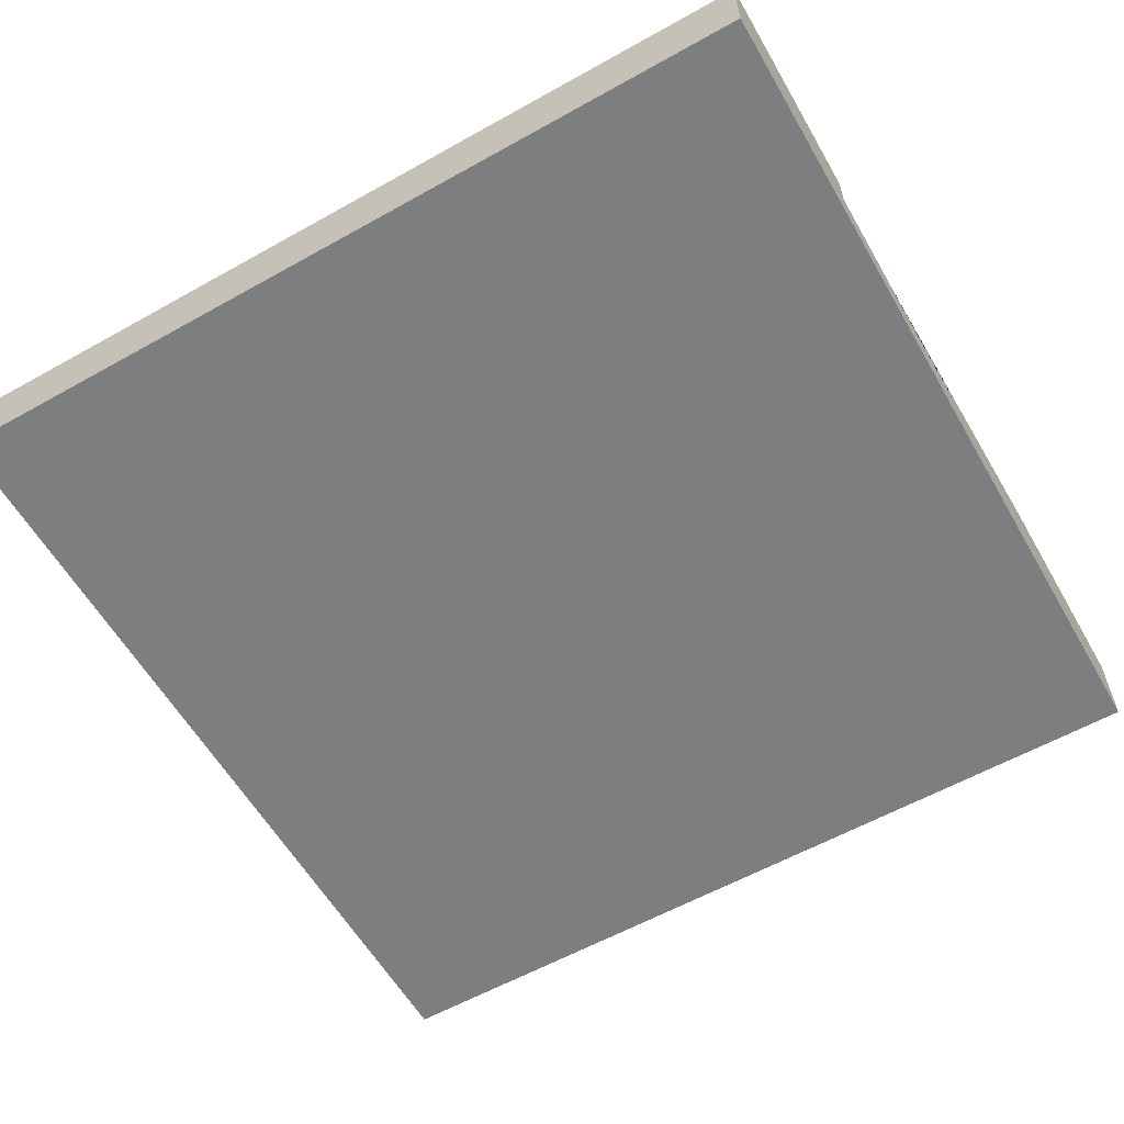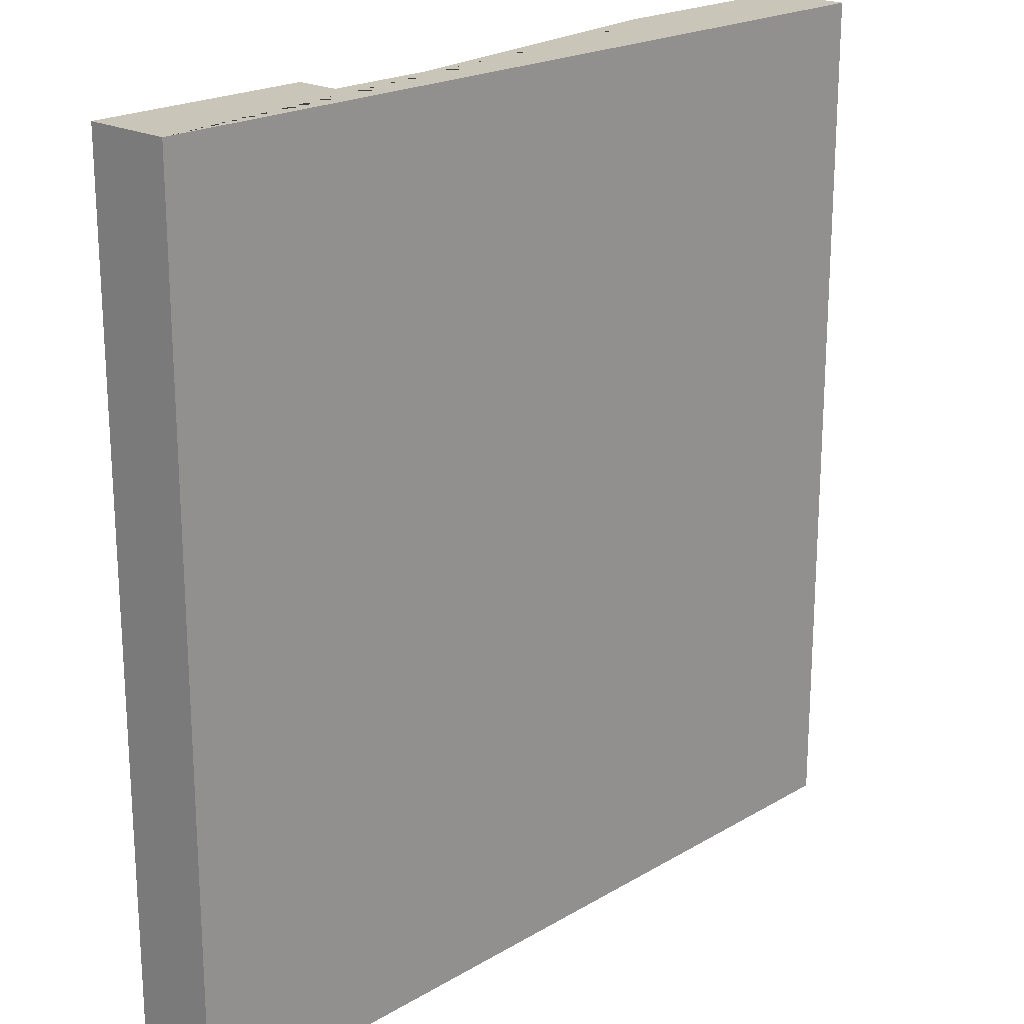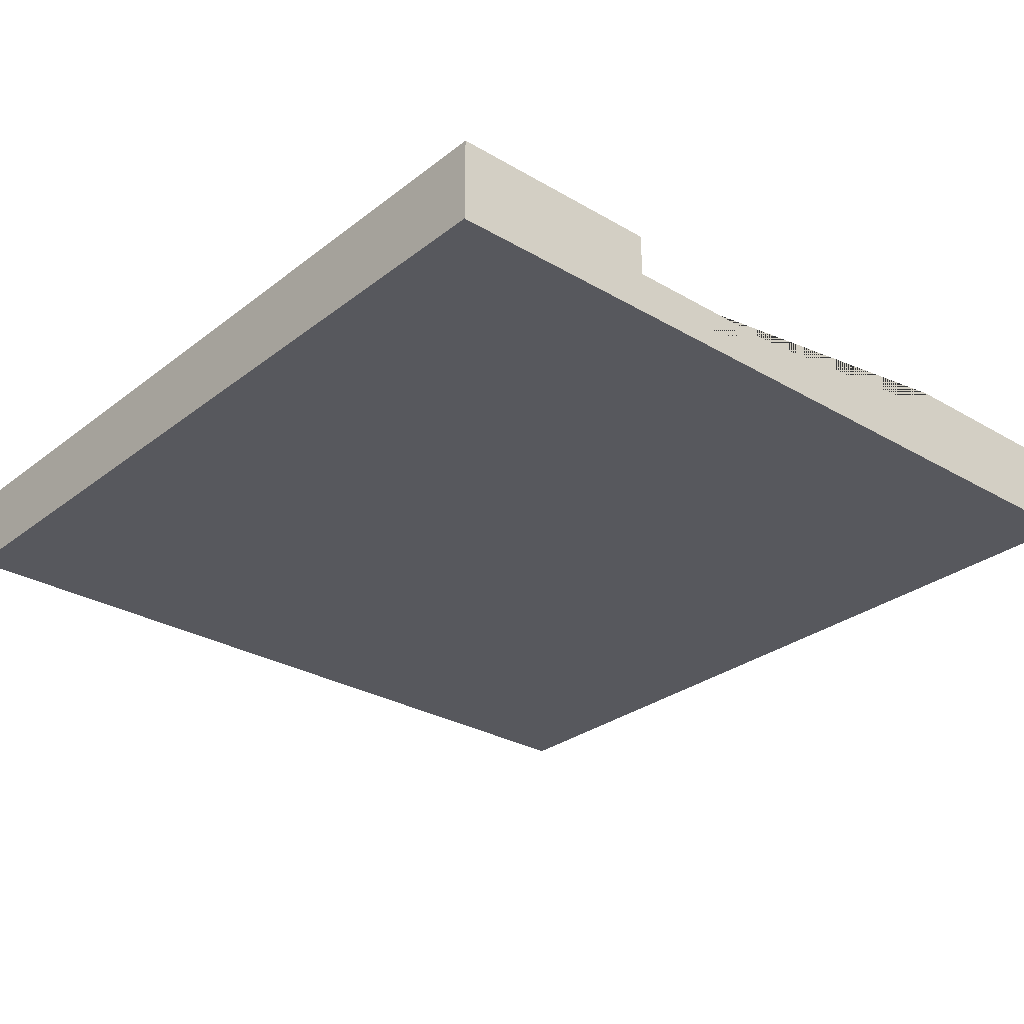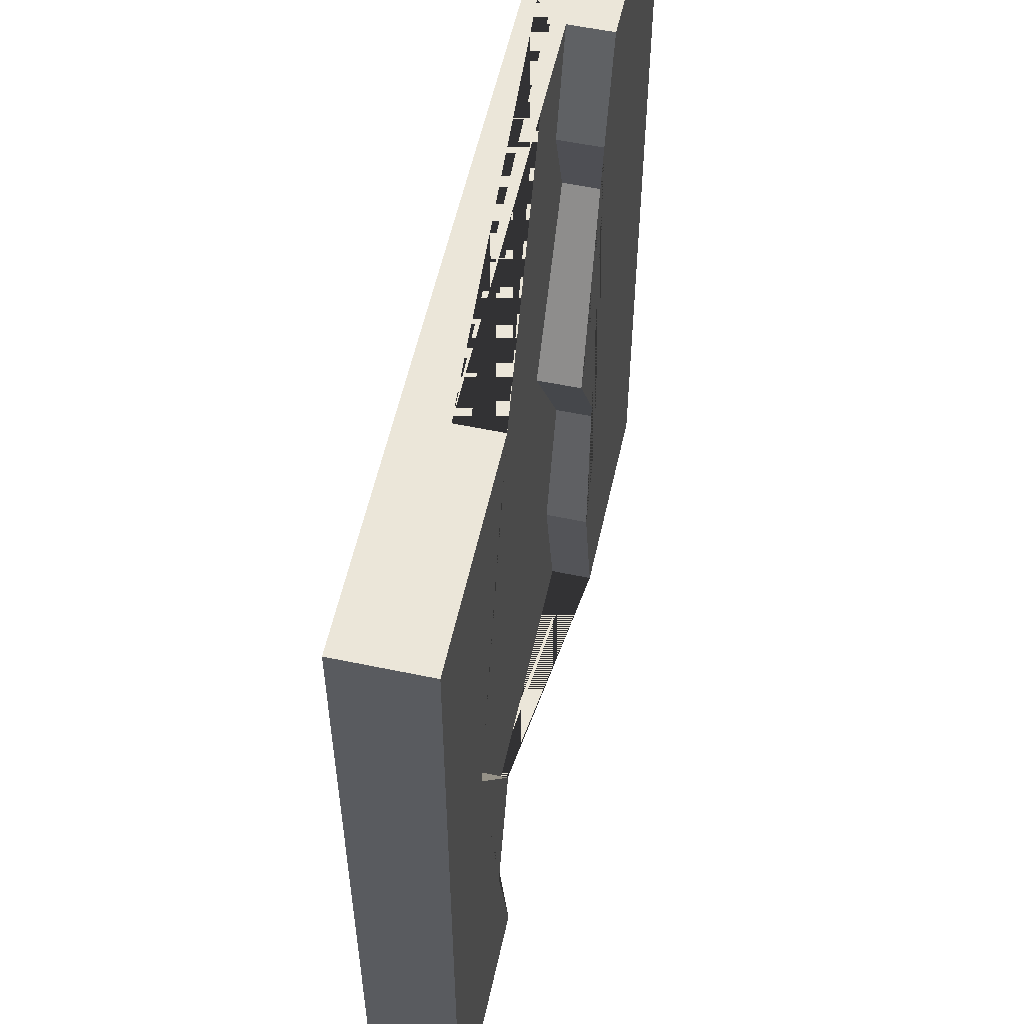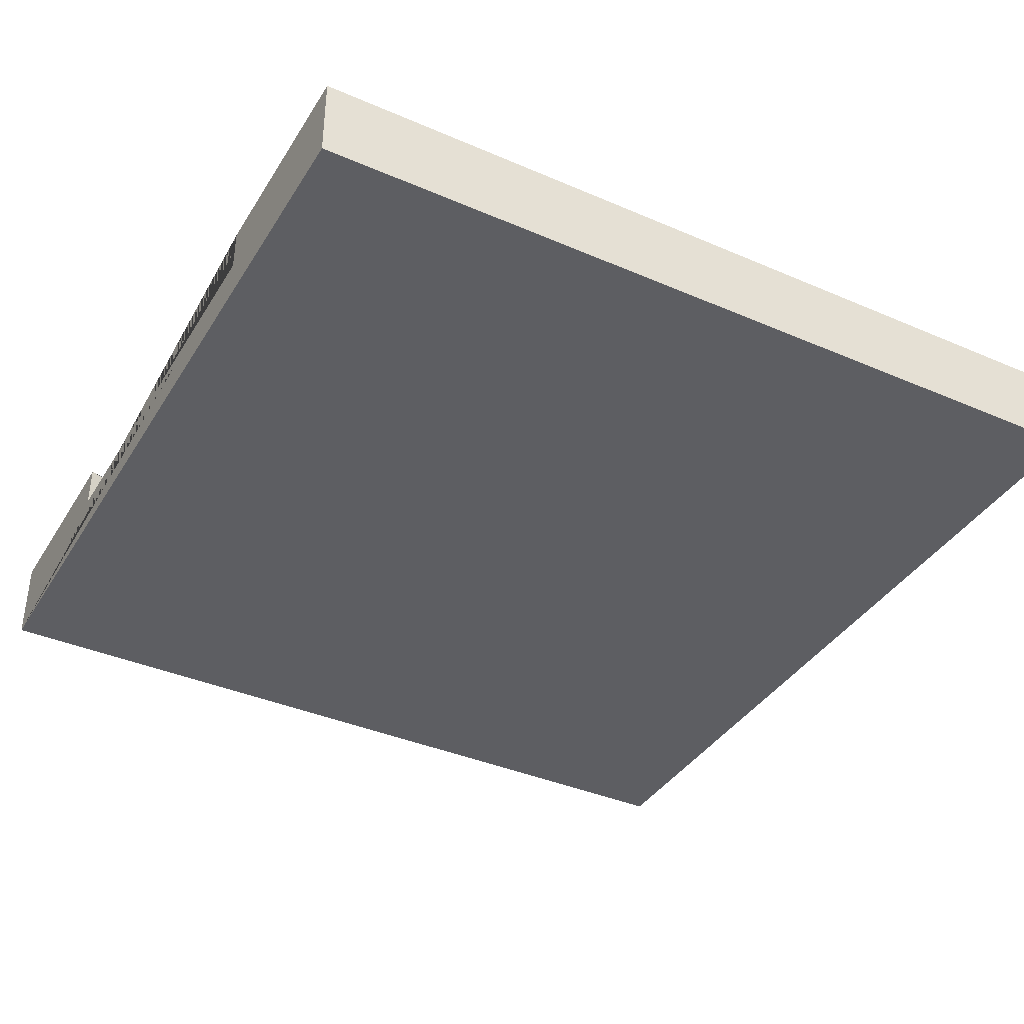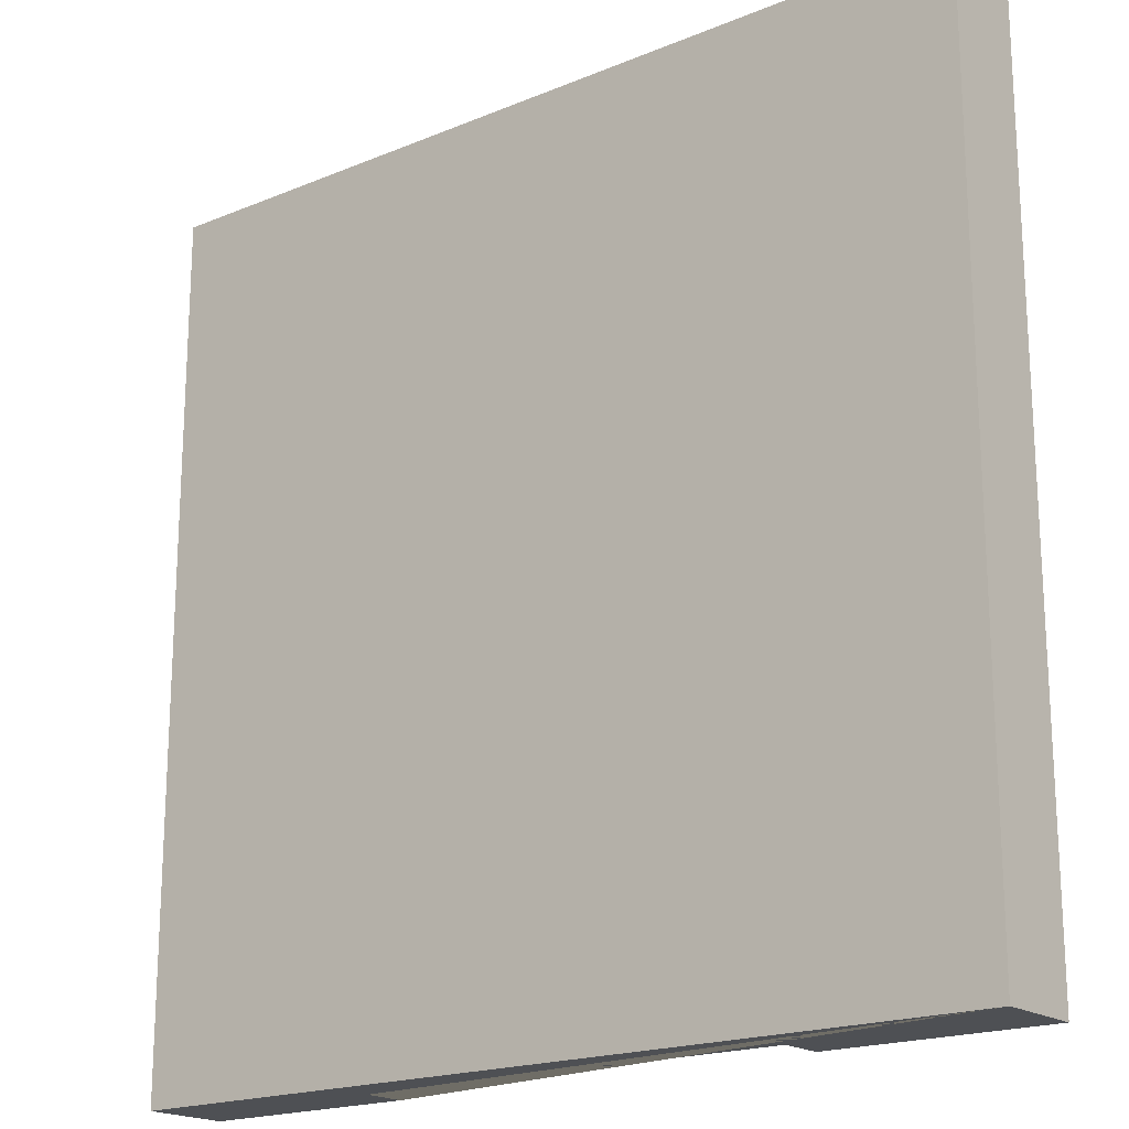
<metadata>
{"format":"obj","ext":"obj","renderer":"f3d","projection":"perspective","resolution":1024,"background":"white","views":[{"elev":-59.3,"azim":119.9,"up":"+Y"},{"elev":20.6,"azim":-46.8,"up":"+Z"},{"elev":-28.9,"azim":-41.1,"up":"+Y"},{"elev":56.2,"azim":102.4,"up":"+Z"},{"elev":-38.4,"azim":-118.6,"up":"+Y"},{"elev":-19.0,"azim":38.1,"up":"+Z"}]}
</metadata>
<code>
o Mesh1_Plate_River_Model
v 0 0 0
v 3 0 0
v 3 0.3 0
v 2.241 0.3 0
v 2.241 0.15 0
v 0.7587 0.15 0
v 0.7587 0.3 0
v 0 0.3 0
v 3 0 -3
v 0 0 -3
v 3 0.3 -3
v 0 0.3 -3
v 0.7587 0.3 -3
v 0.7587 0.15 -3
v 2.241 0.15 -3
v 2.241 0.3 -3
v 0.8776 0.3 -0.3719
v 0.7587 0.3 -0.701
v 1.121 0.3 -1.275
v 0.7587 0.3 -1.924
v 0.9049 0.3 -2.387
v 0.8776 0.15 -0.3719
v 0.7587 0.15 -0.701
v 2.604 0.15 -1.275
v 2.241 0.15 -1.924
v 2.387 0.15 -2.387
v 0.9049 0.15 -2.387
v 0.7587 0.15 -1.924
v 1.121 0.15 -1.275
v 2.36 0.15 -0.3719
v 2.241 0.15 -0.701
v 2.604 0.3 -1.275
v 2.241 0.3 -1.924
v 2.241 0.3 -0.701
v 2.36 0.3 -0.3719
v 2.387 0.3 -2.387
f 24 25 26 15 14 27 28 29 23 22 6 5 30 31
f 1 2 3 4 5 6 7 8
f 9 2 1 10
f 2 9 11 3
f 9 10 12 13 14 15 16 11
f 10 1 8 12
f 18 17 22 23
f 17 7 6 22
f 32 33 25 24
f 34 32 24 31
f 35 34 31 30
f 4 35 30 5
f 36 16 15 26
f 33 36 26 25
f 13 21 27 14
f 21 20 28 27
f 20 19 29 28
f 19 18 23 29
f 17 18 19 20 21 13 12 8 7
f 32 34 35 4 3 11 16 36 33

</code>
